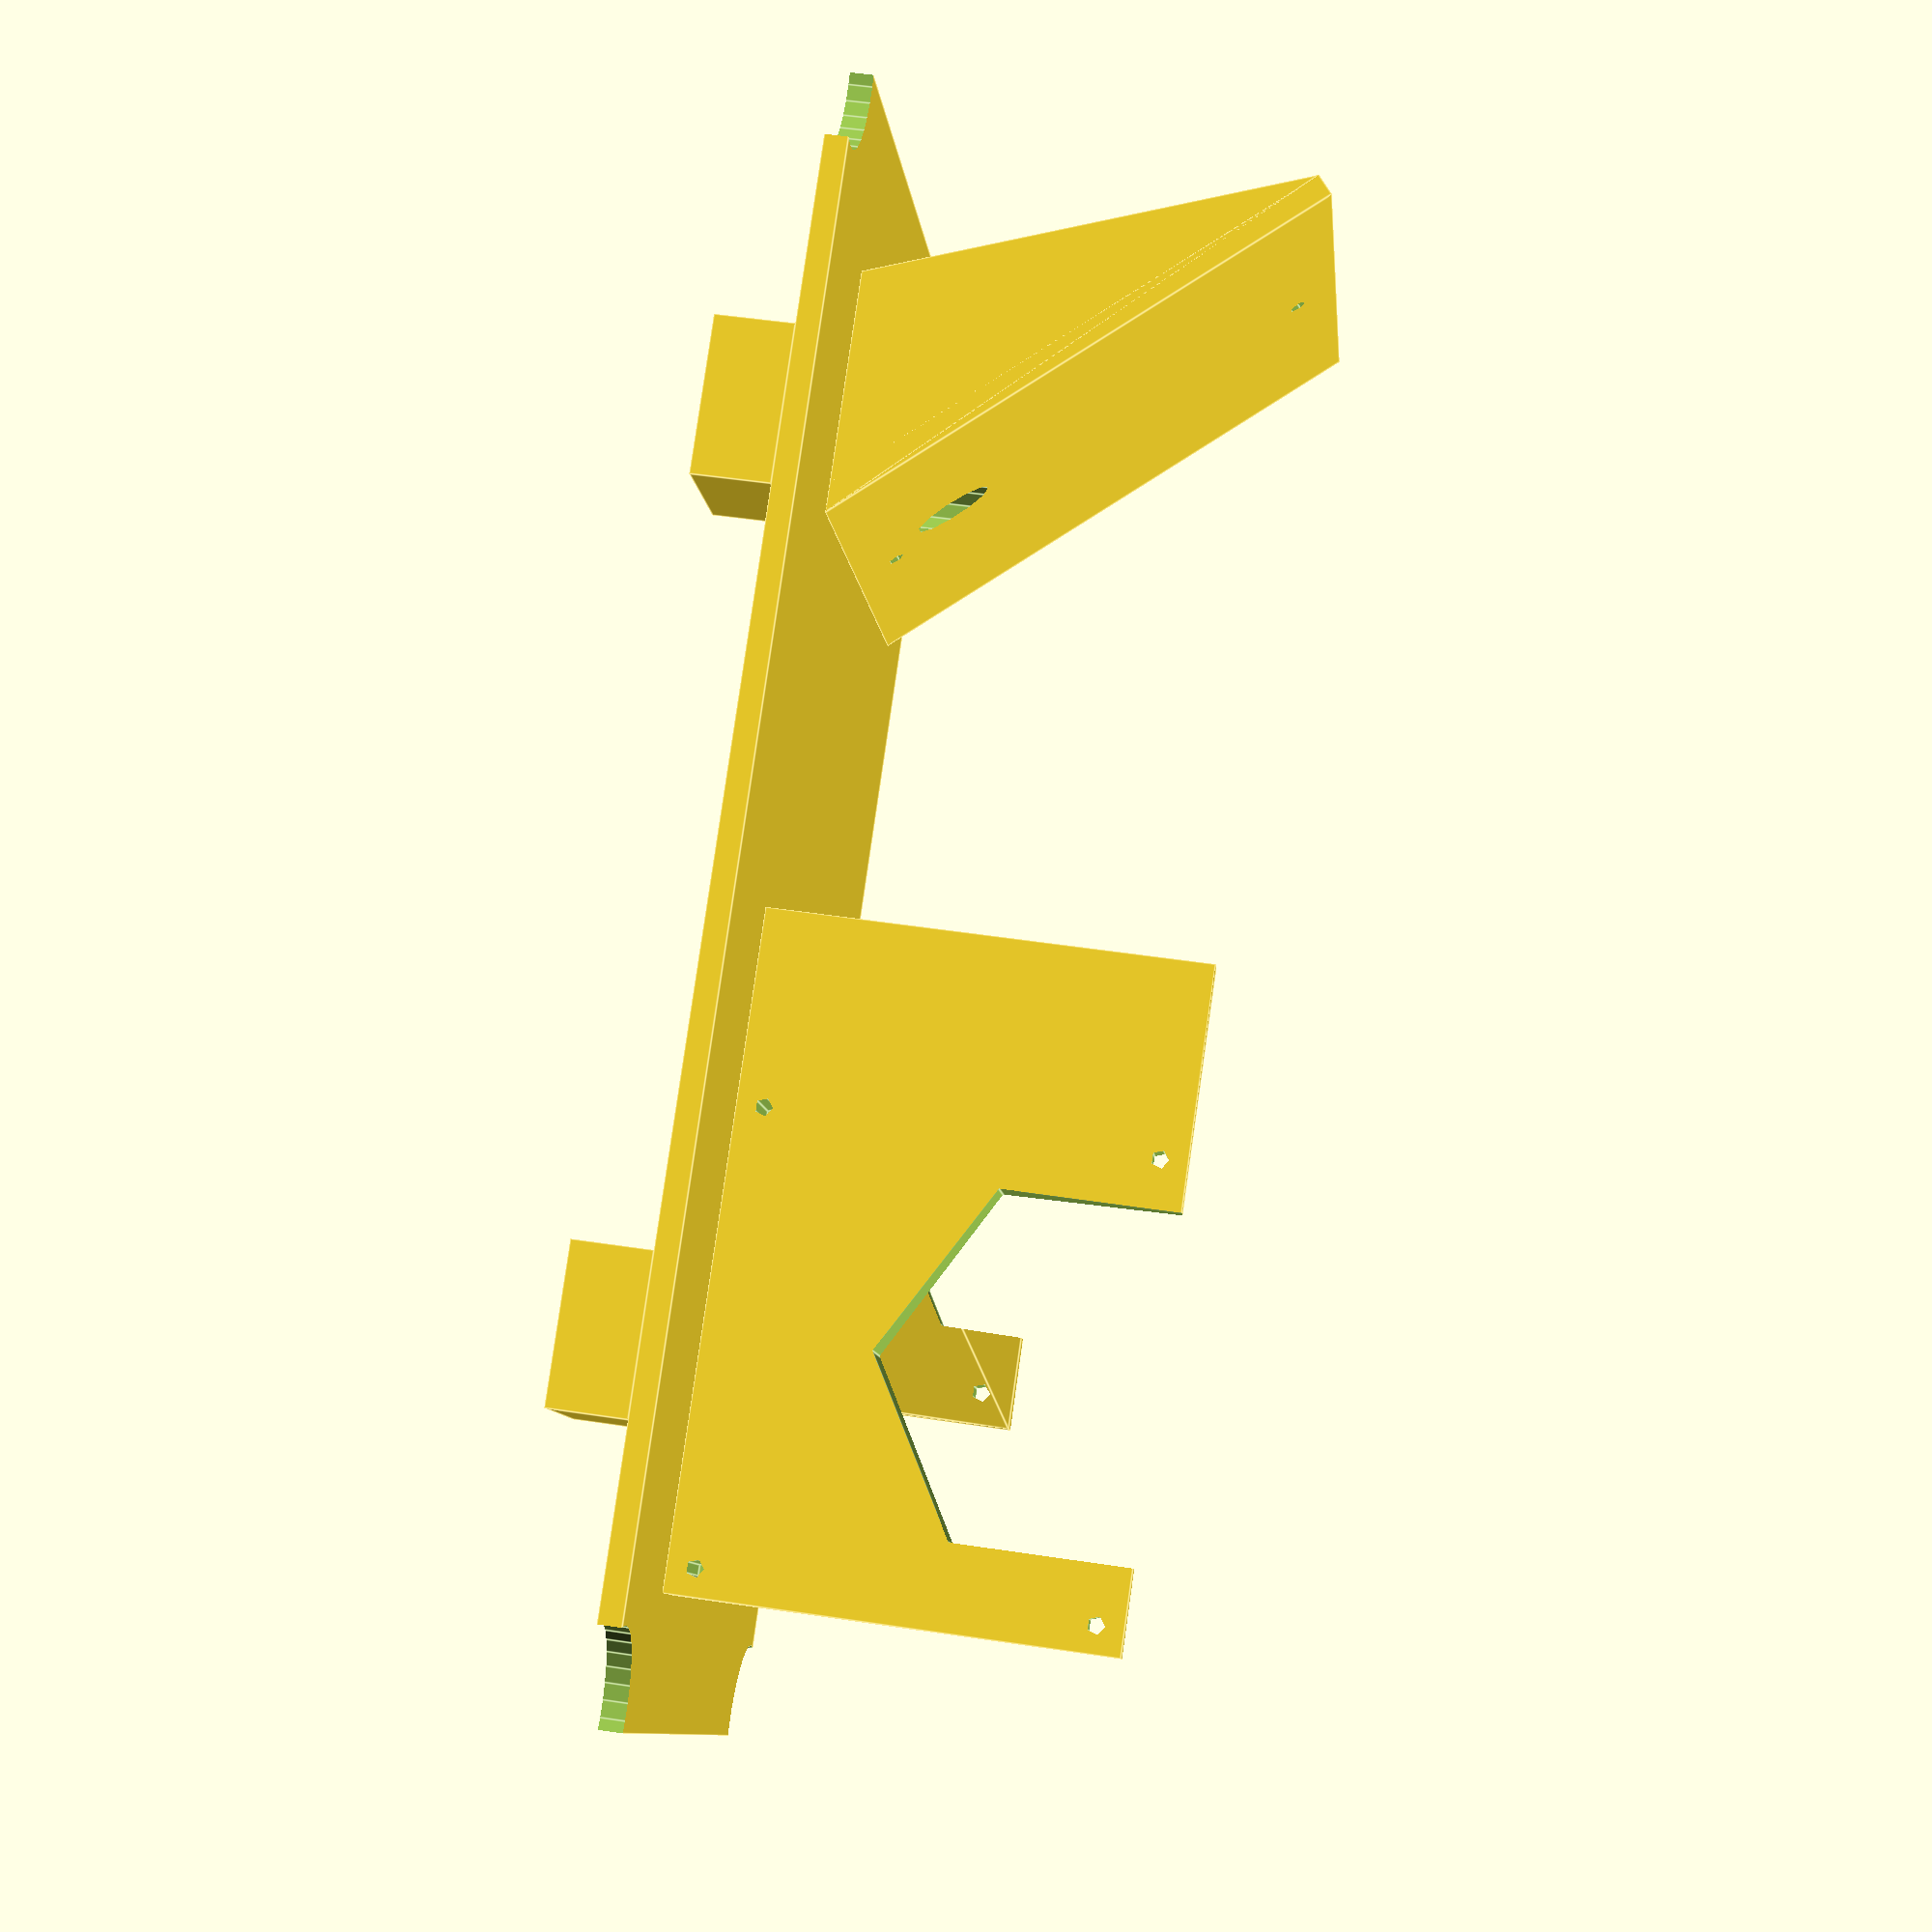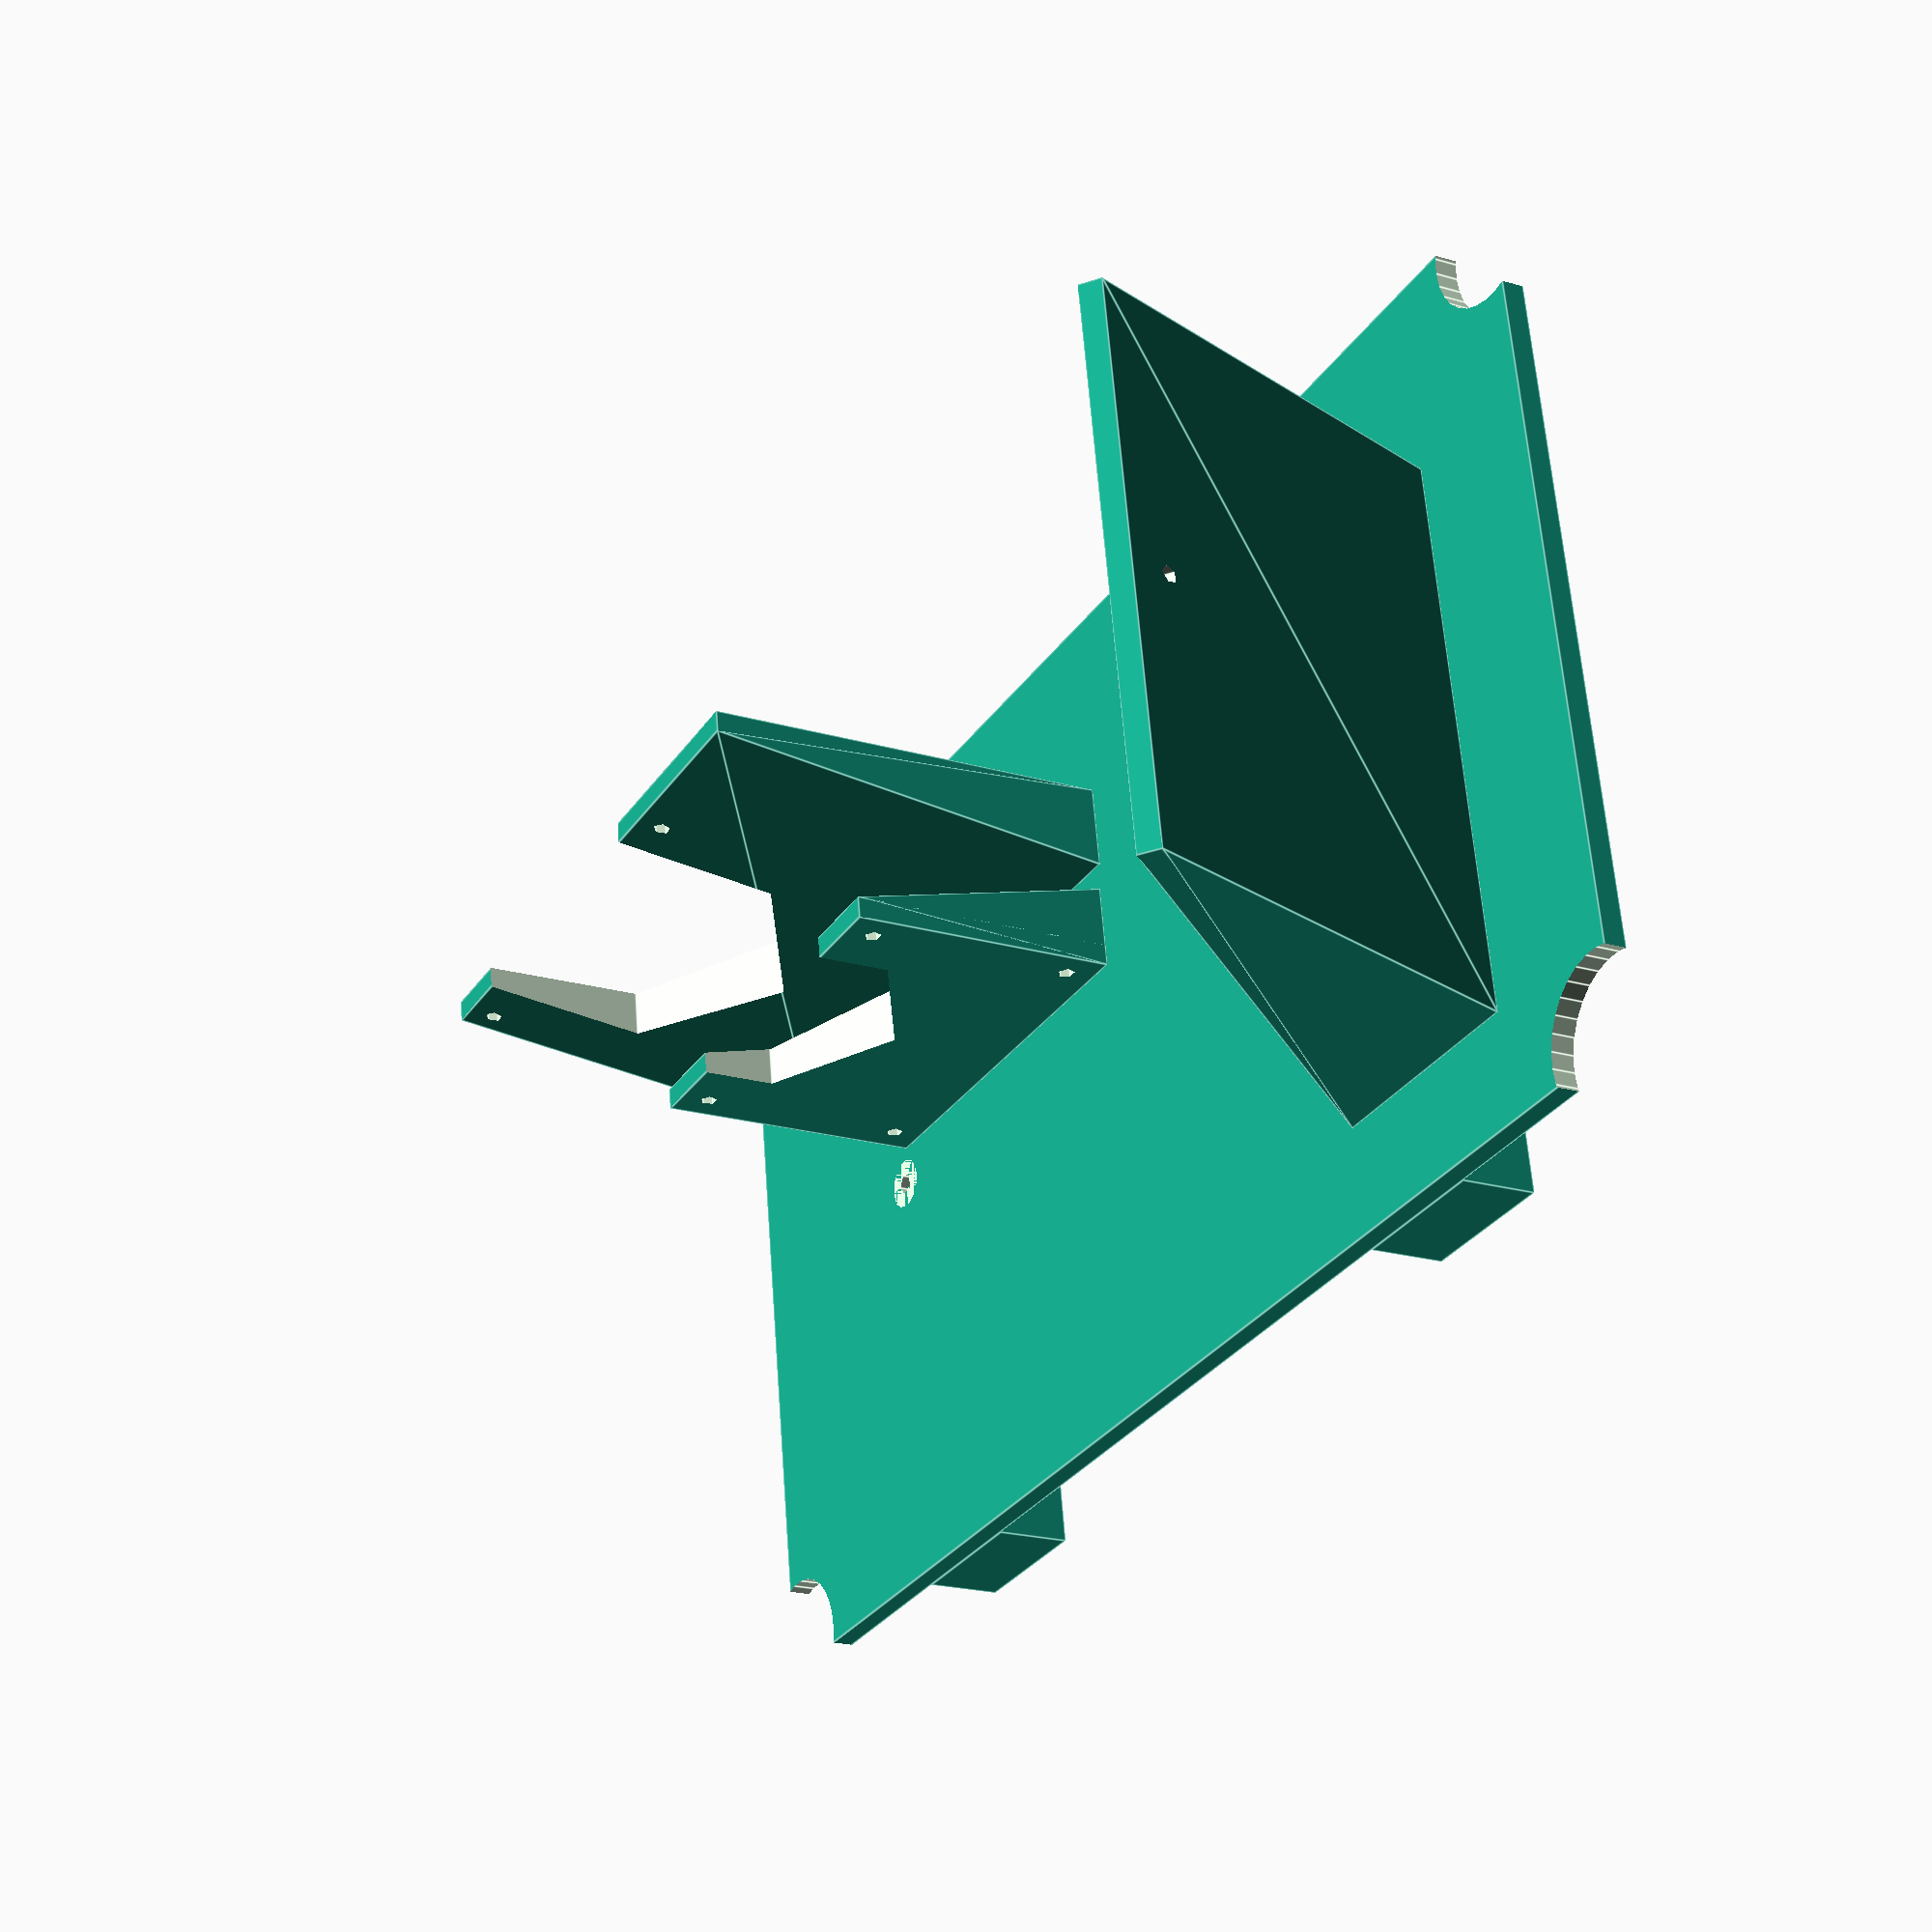
<openscad>
bottom_hole_dist = 120;
bottom_rise = 10;
width = 205;
height = 115;
rounding_w = 200;
rounding_h = 110;
rounding_r = 10;
max_depth = 80;
plateau_depth = 3;
wall = 3;
hole_d = 3;
hole_indent_depth = 0;
hole_indent_d = 7;
support_side = 20;
support_dist = 93; // x distance between supports

small_hole_depth=10;
small_hole_d = 2.3;

dc_converter_side = 75;
dc_converter_hole_dist = 63;

ups_w = 57.8;
ups_h = 36.8;
ups_hole_pos = 4;

rpi_w = 85;
rpi_h = 56.1;
rpi_hole_pos = 3.5;
rpi_hole_dist = 56.8;
whole_plate();

module whole_plate() {
    difference() {
        union() {
            // Additive
            plateau();
            for (mx = [[0,0,0], [1,0,0]]) {
                mirror(mx) {
                    for (my = [[0,0,0], [0,1,0]]) {
                        mirror(my) {
                            support();
                        }
                    }
                }
            }
            translate([0,0,plateau_depth+bottom_rise]) {
                // DC Converter
                translate([50,-6,0]) {
                    difference() {
                        angle=40;
                        wall(dc_converter_side,dc_converter_side,angle,30);
                        rotate([0,angle-90,0]) {
                            first = (dc_converter_side-dc_converter_hole_dist)/2;
                            hole(first,0);
                            hole(first+dc_converter_hole_dist,0);
                        }
                    }
                }
                
                // PicoUPS
                translate([-30,5,0]) {
                    rotate([0,0,90]) {

                        difference() {
                            wall(ups_w,ups_h,0,10);
                            rotate([0,-90,0]) {
                                for (y = [-ups_w/2+ups_hole_pos,ups_w/2-ups_hole_pos]) {
                                    for (x = [ups_hole_pos,ups_h-ups_hole_pos]) {
                                        hole(x,y);
                                    }
                                }
                            }
                            // Screw helper
                            translate([-1,0,ups_h]) rotate([0,90,0]) cylinder(13,20,20,$fn=6);
                        }
                    }
                }
                
                // Raspberry Pi
                translate([-43,dc_converter_side/2-6,0]) {
                    rotate([0,0,-90]) {
                        difference() {
                            wall(rpi_w,rpi_h,0,10);
                            rotate([0,-90,0]) {
                                for (y = [-rpi_w/2+rpi_hole_pos,-rpi_w/2+rpi_hole_pos+rpi_hole_dist]) {
                                    for (x = [rpi_hole_pos,rpi_h-rpi_hole_pos]) {
                                        hole(x,y);
                                    }
                                }
                            }
                            // Screw helper
                            translate([-1,-10,rpi_h-10]) rotate([0,90,0]) cylinder(13,25,25,$fn=6);
                        }
                    }
                }

            }
        }
        // Substractive
        for (mx = [[0,0,0], [1,0,0]]) {
            mirror(mx) {
                for (my = [[0,0,0], [0,1,0]]) {
                    mirror(my) {
                        rounding();
                        mount_hole();
                    }
                }
            }
        }
    }
}

module wall(width, height, rotation, leg=10) {
    translate([0,-width/2,0]) {
        rotate([0,rotation,0]) {
            cube([wall,width,height]);
        }
    }
    
    trig_x = sin(rotation)*height+cos(rotation)*wall;
    trig_y = cos(rotation)*height-sin(rotation)*wall;

    hull() {
    for (my = [[0,0,0],[0,1,0]]) {
        mirror(my) {
            translate([0,width/2,0]) {
                rotate([90,0,0]) {
                    linear_extrude(1) {
                        polygon([[0, 0], [leg+wall/2,0], [trig_x,trig_y]]);
                    }
                }
            }
        }
    }}
}

module rounding() {
    translate([rounding_w/2, rounding_h/2, 0]) {
        cylinder(max_depth, rounding_r,rounding_r);
    }
}

module plateau() {
    translate([0,0,plateau_depth/2+bottom_rise]) {
        cube([width,height,plateau_depth], center=true);
    }
}

module mount_hole() {
    translate([bottom_hole_dist/2,0,0]) {
        // Through-hole
        cylinder(max_depth, hole_d/2, hole_d/2);
        // Indentation
        translate([0,0,bottom_rise+plateau_depth-hole_indent_depth]) {
            cylinder(max_depth, hole_indent_d/2, hole_indent_d/2);
        }
    }
}

module support() {
    translate([support_dist/2,height/2-support_side,0]) {
        cube([support_side,support_side,bottom_rise]);
    }
}

module hole(x, y) {
    translate([x,y,1]) {
        mirror([0,0,1]) {
            cylinder(small_hole_depth+1, small_hole_d/2, small_hole_d/2);
        }
    }
}

</openscad>
<views>
elev=310.8 azim=328.0 roll=279.6 proj=p view=edges
elev=20.6 azim=351.2 roll=61.7 proj=p view=edges
</views>
